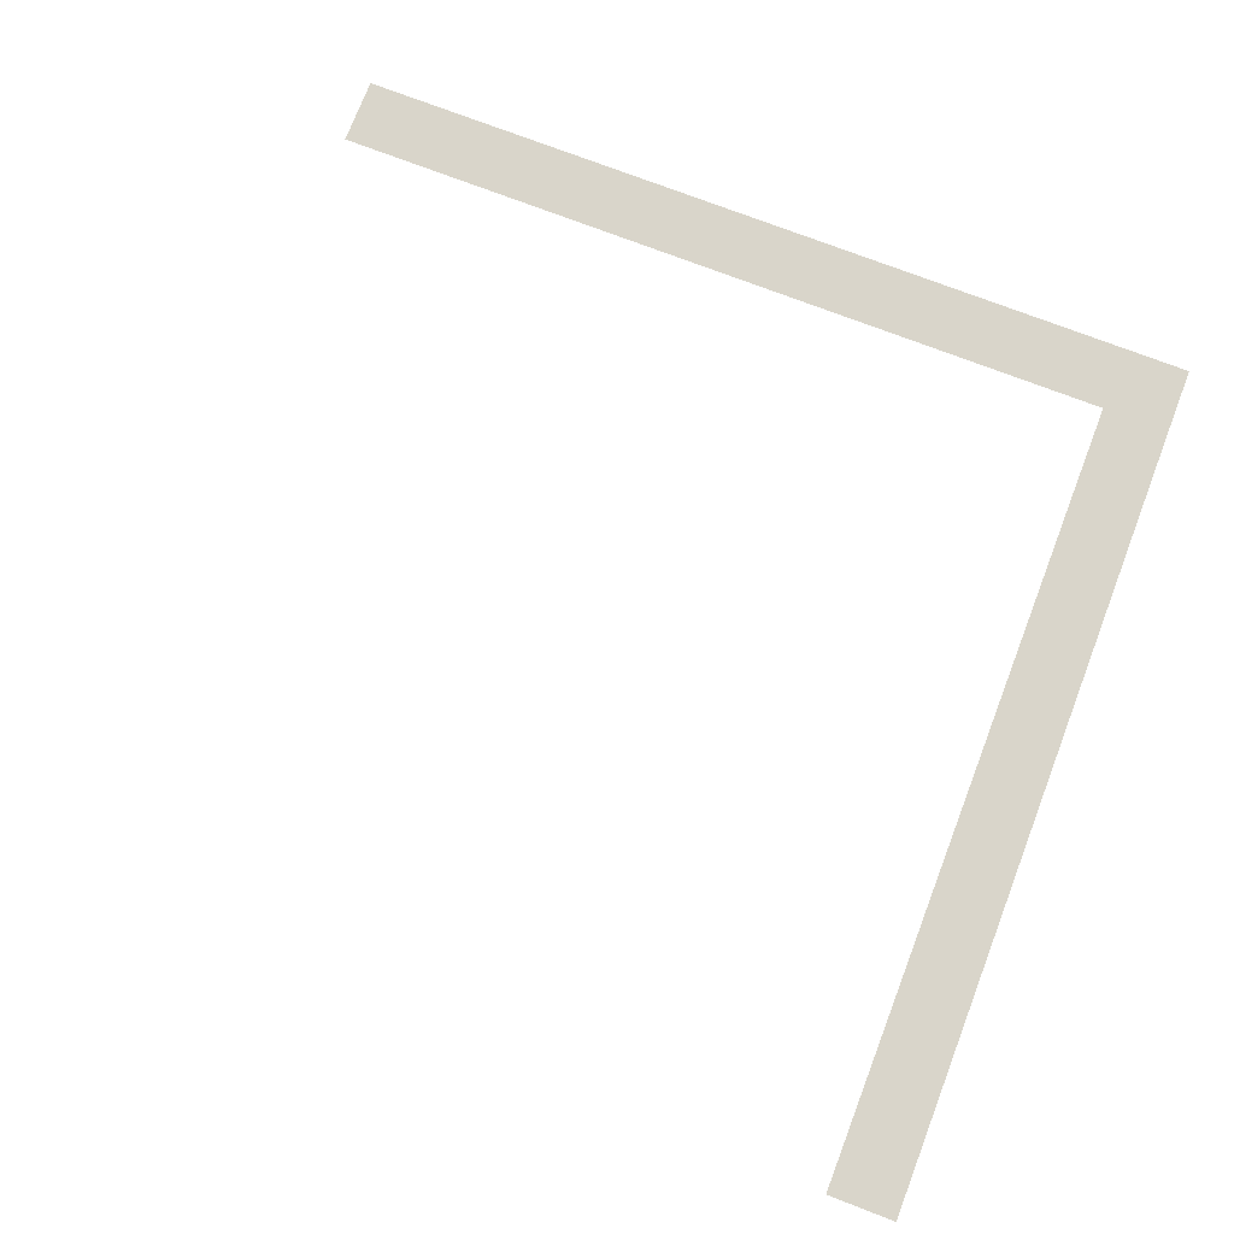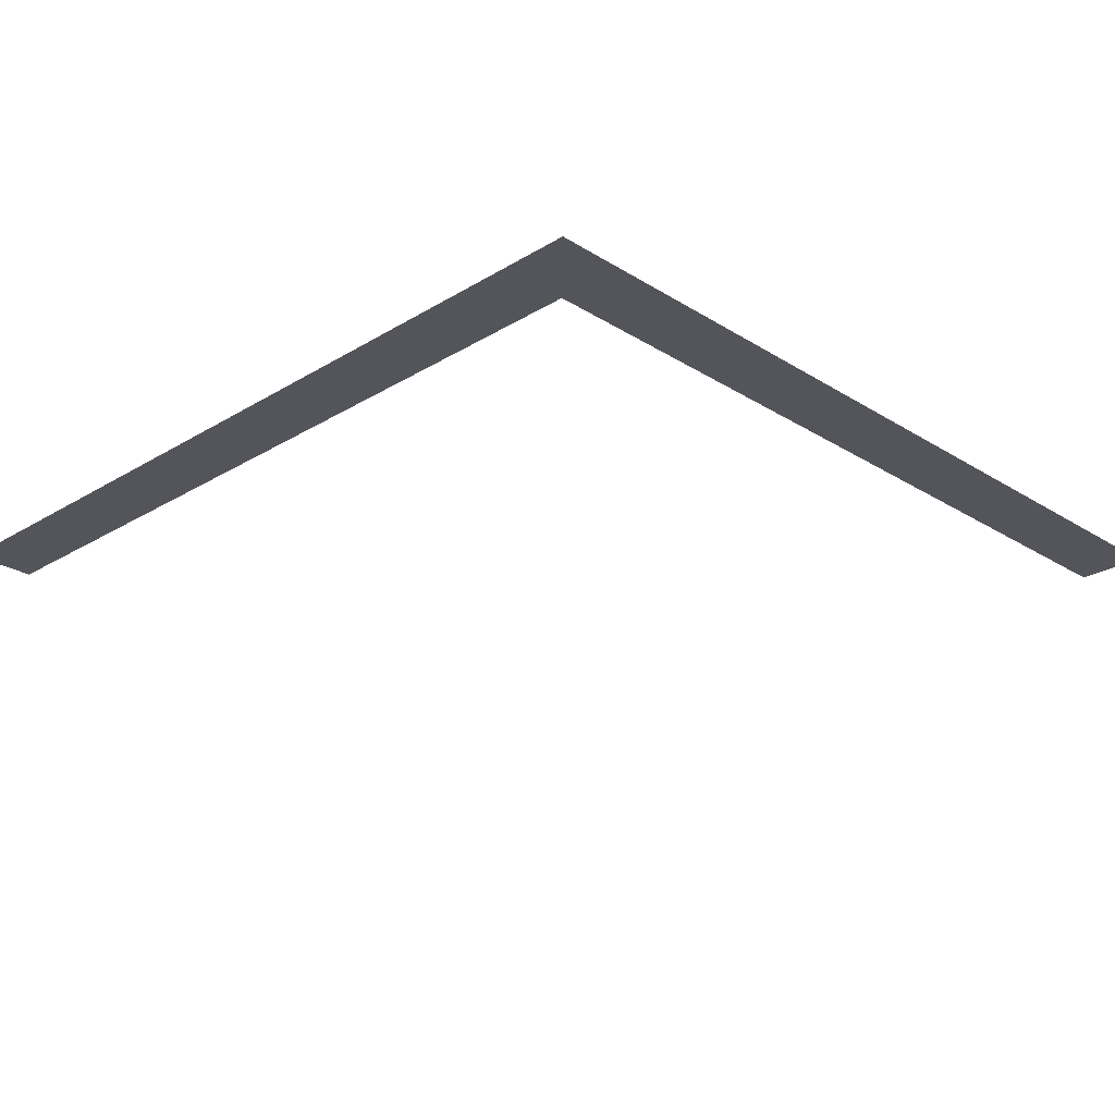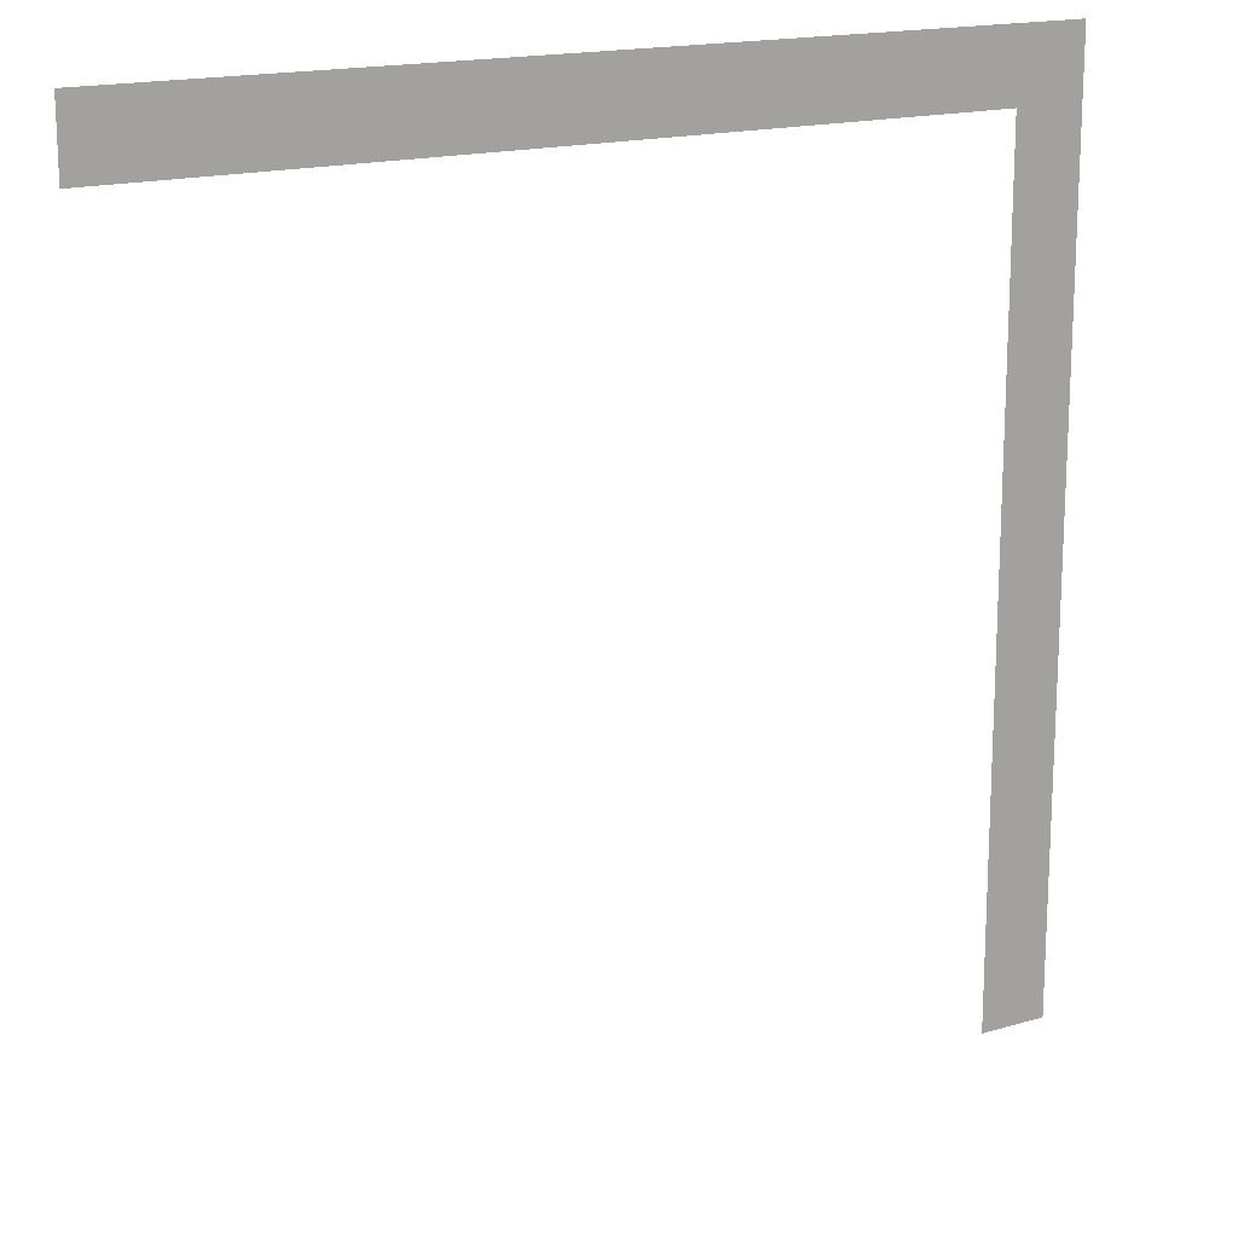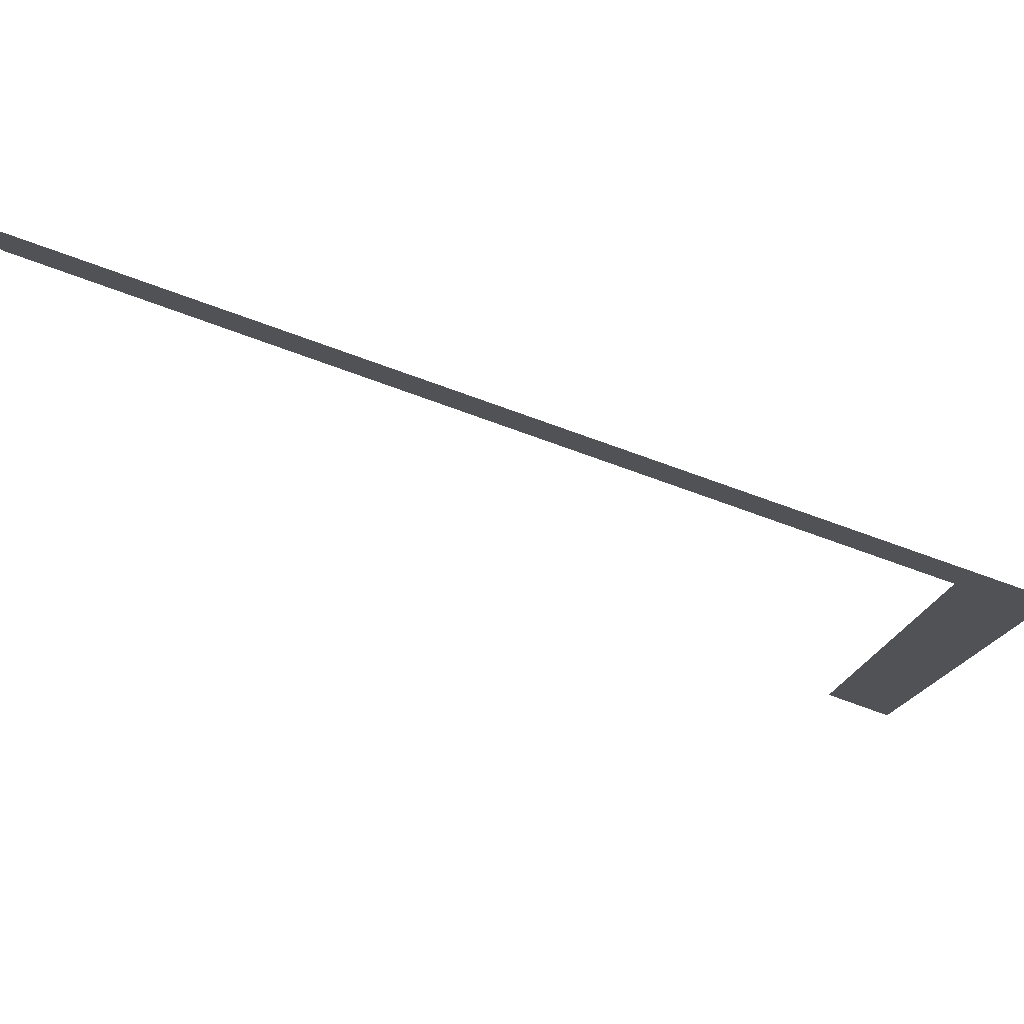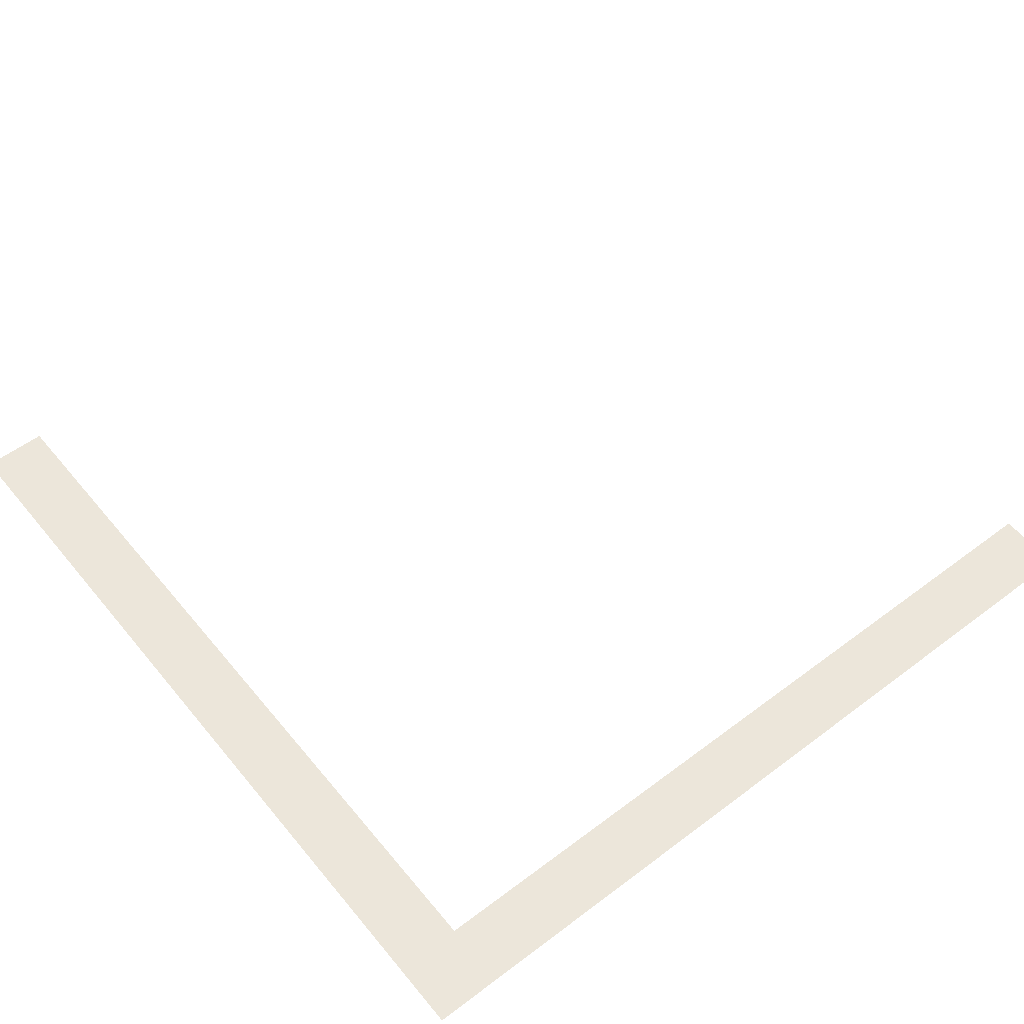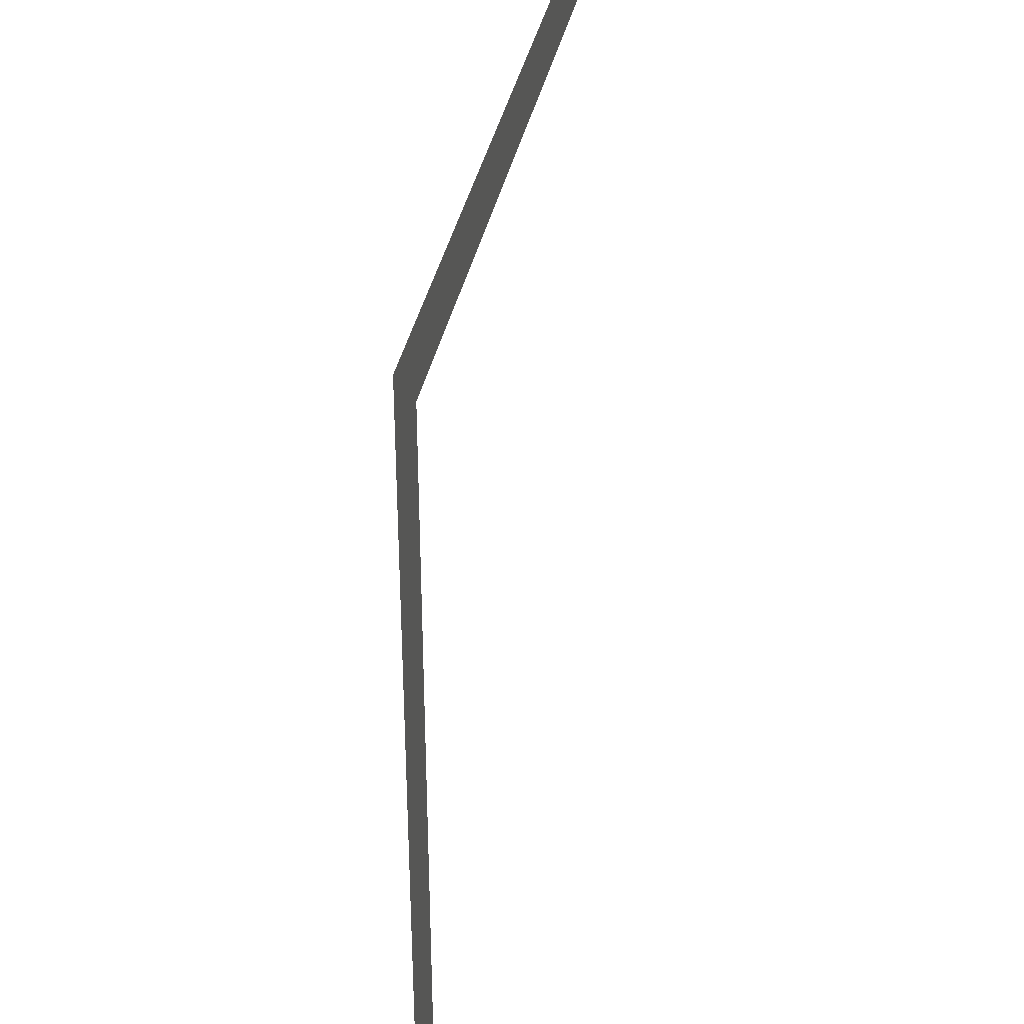
<metadata>
{"format":"obj","ext":"obj","renderer":"f3d","projection":"perspective","resolution":1024,"background":"white","views":[{"elev":74.7,"azim":-69.0,"up":"+Y"},{"elev":-25.0,"azim":44.6,"up":"+Y"},{"elev":16.9,"azim":-30.7,"up":"+Z"},{"elev":79.7,"azim":19.7,"up":"+Z"},{"elev":54.6,"azim":51.4,"up":"+Y"},{"elev":36.5,"azim":101.0,"up":"+Z"}]}
</metadata>
<code>
o CL-L-Map
g PolyShape
v 0 0 24
v 0 0 0
v 2 0 0
v 2 0 24
v 2 0 26
v -0.003421 0 26
v -24 0 26
v -24 0 24
f 1 4 3 2
f 6 1 8 7
f 6 5 4 1

</code>
